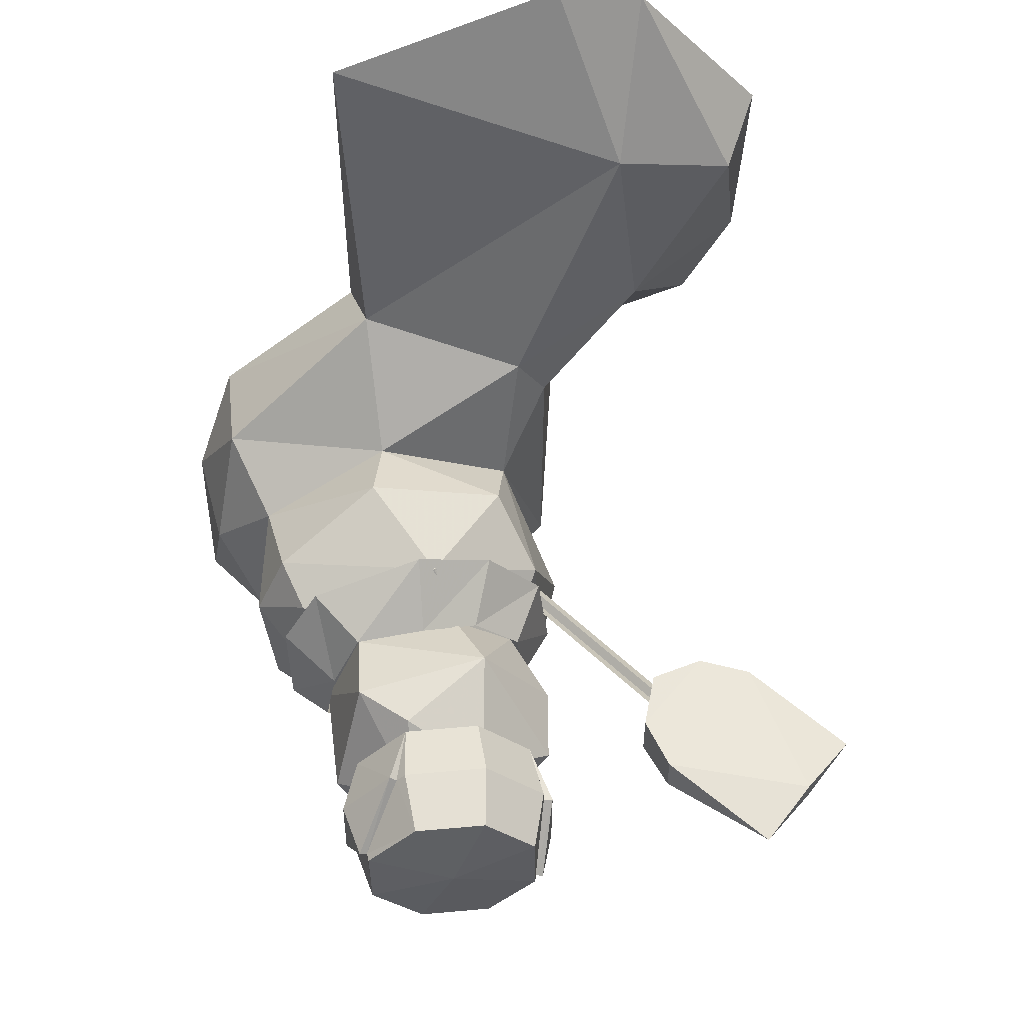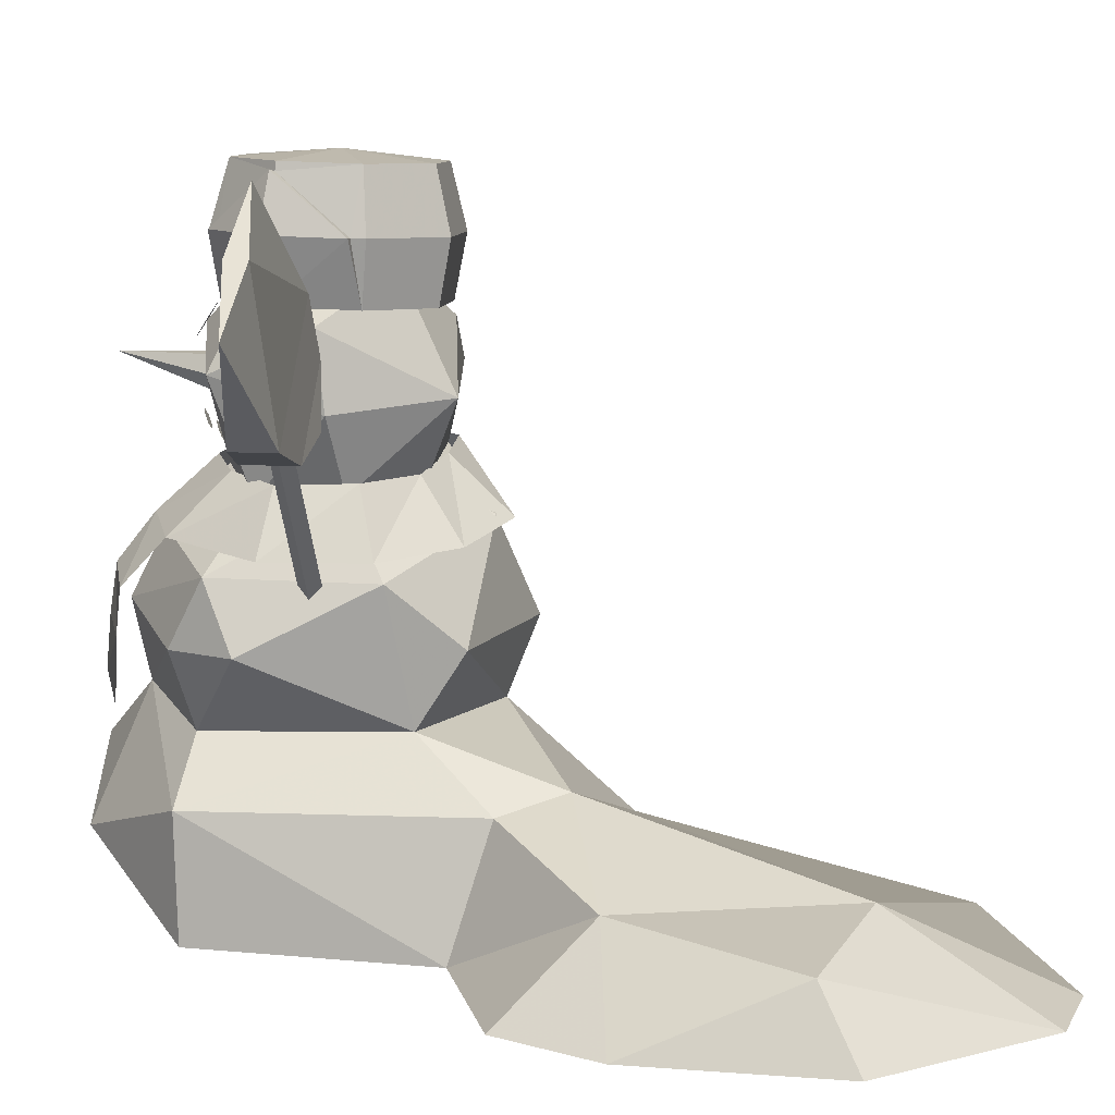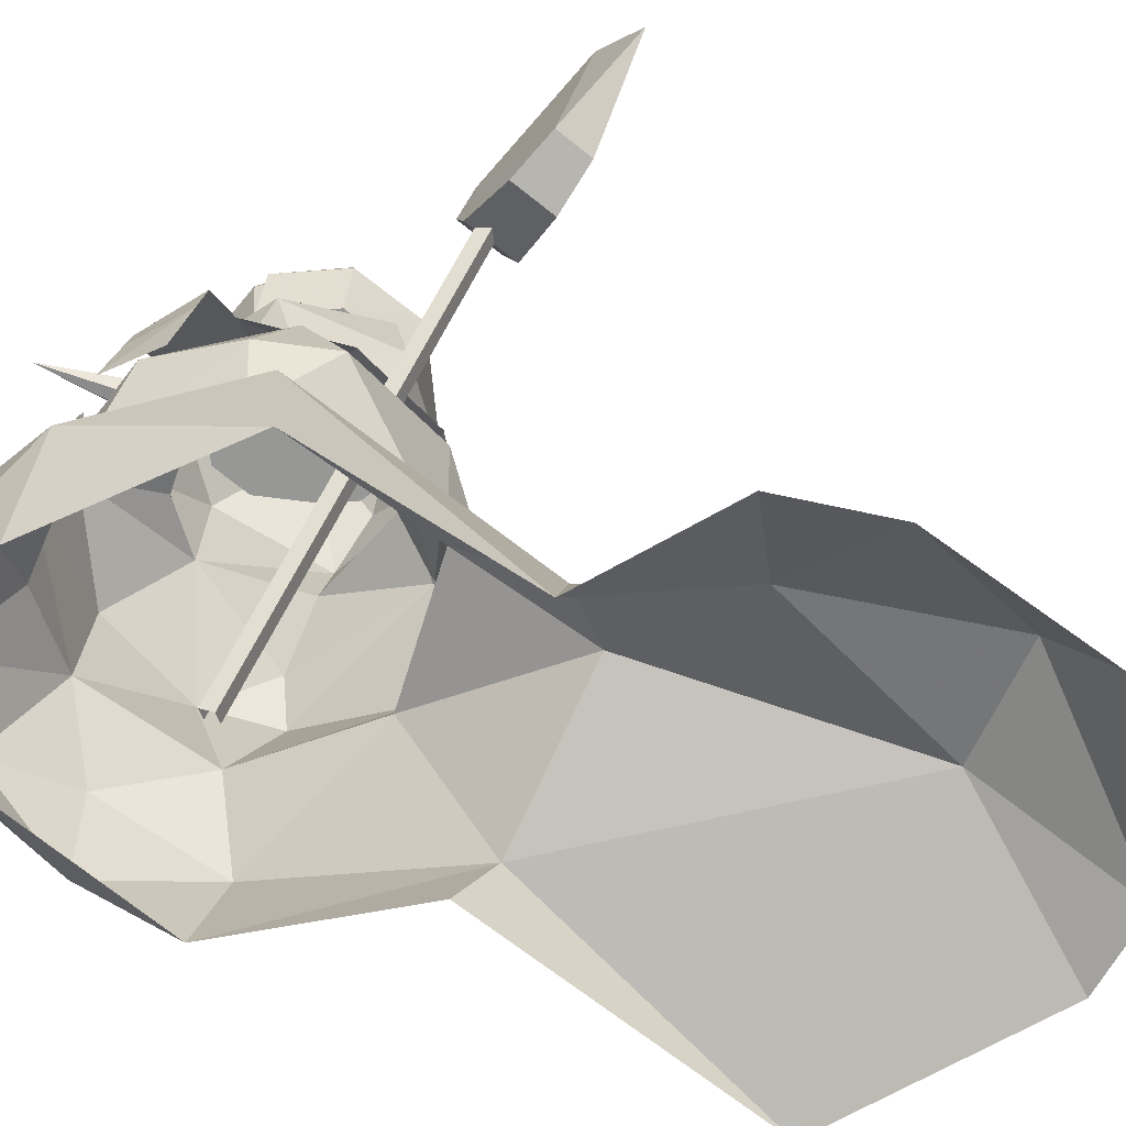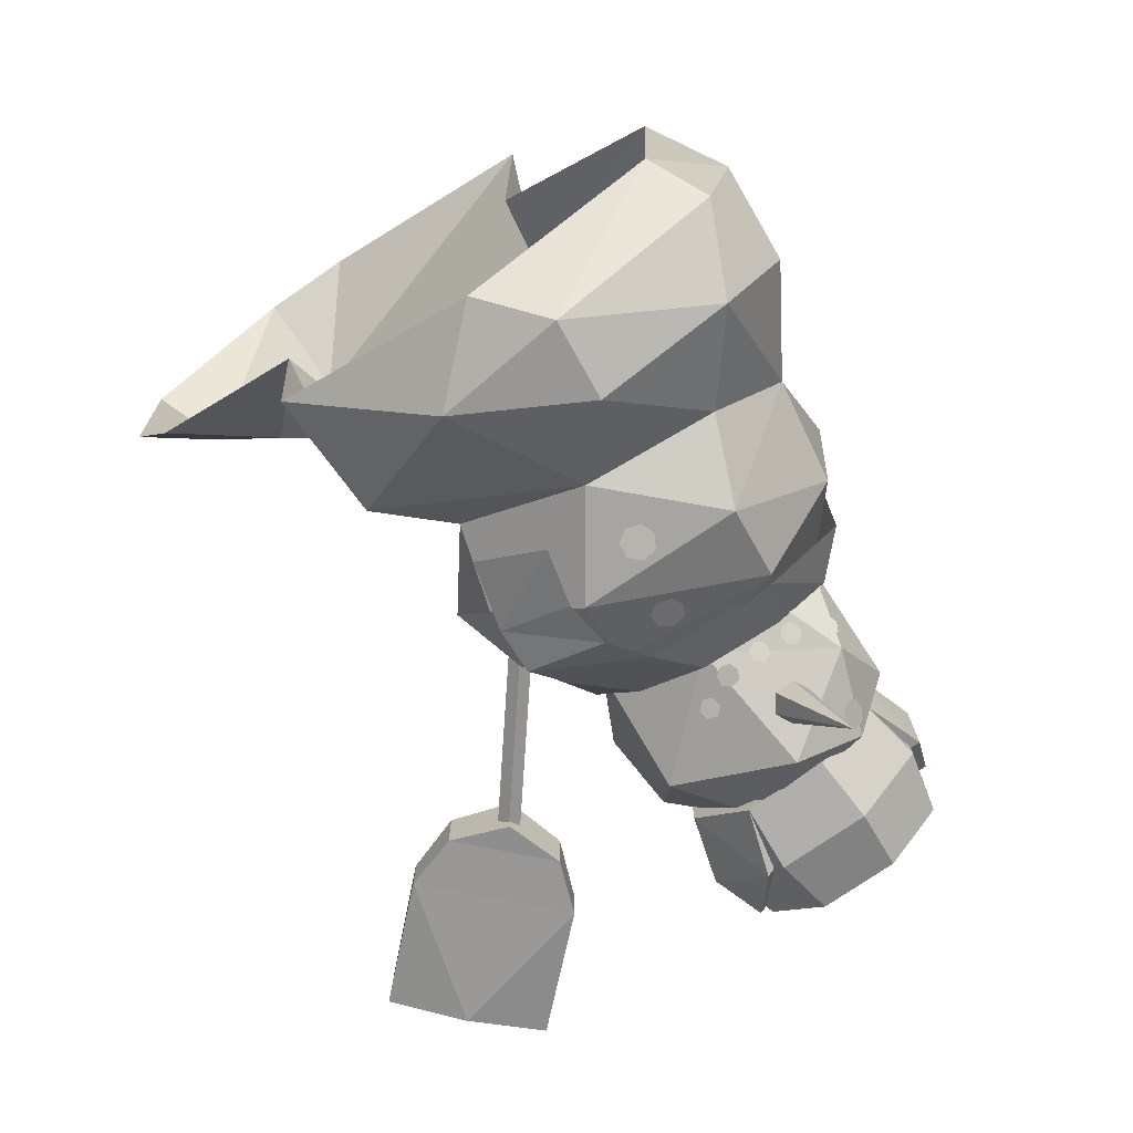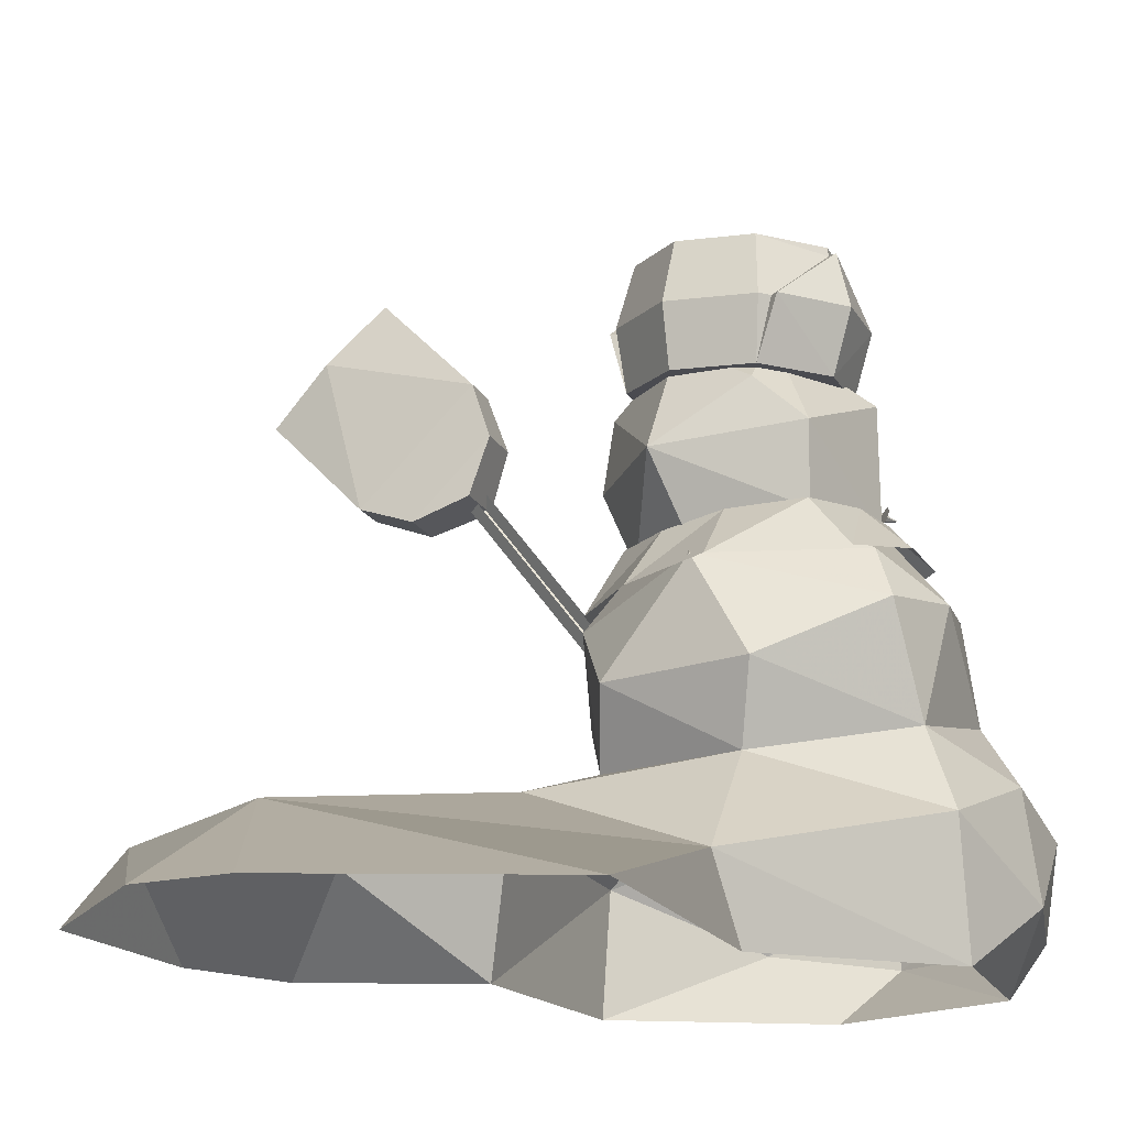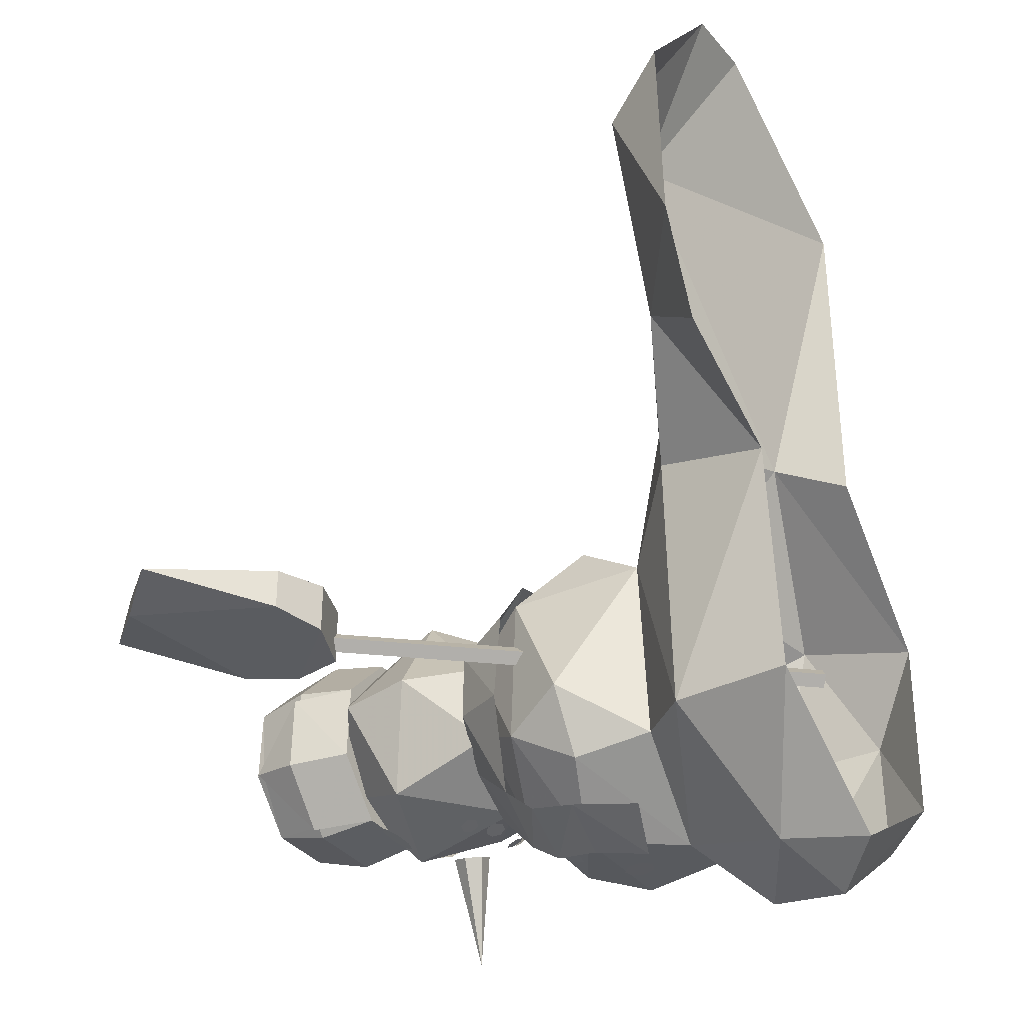
<metadata>
{"format":"obj","ext":"obj","renderer":"f3d","projection":"perspective","resolution":1024,"background":"white","views":[{"elev":52.8,"azim":173.3,"up":"+Z"},{"elev":11.0,"azim":-82.0,"up":"+Y"},{"elev":-66.0,"azim":-129.2,"up":"+Y"},{"elev":-73.5,"azim":33.7,"up":"+Z"},{"elev":-16.4,"azim":18.5,"up":"+Y"},{"elev":-33.0,"azim":-61.0,"up":"+Z"}]}
</metadata>
<code>
g extra_Snowman_01
v -17.64 22.4 -0.8846
v -20.37 23.34 -0.6473
v -17.64 22.4 1.685
v -20.37 23.34 1.447
v -25.24 28.17 0.4
v -22.47 30.96 0.9131
v -22.47 30.96 -0.1131
v -25.24 28.17 0.4
v -14.83 28.93 1.447
v -19.7 33.75 0.4
v -14.83 28.93 -0.6473
v -13.86 26.21 -0.8846
v -13.86 26.21 1.685
v -20.37 23.34 1.447
v -13.86 26.21 -0.8846
v -14.83 28.93 -0.6473
v -17.64 22.4 -0.8846
v -14.78 23.34 -1.087
v -17.64 22.4 1.685
v -13.86 26.21 1.685
v -14.78 23.34 1.887
v -15.66 23.52 -1.621e-05
v 0.6938 2.245 -1.621e-05
v -15.23 23.85 -0.5359
v 1.117 2.573 -0.5359
v 1.541 2.902 -1.621e-05
v -14.81 24.18 -1.621e-05
v 1.117 2.573 -0.5359
v -15.23 23.85 -0.5359
v 0.6938 2.245 -1.621e-05
v -15.66 23.52 -1.621e-05
v 1.117 2.573 0.5359
v -15.23 23.85 0.5359
v -7.101 27.38 2.014
v -7.135 27.49 -1.993
v -8.007 30.51 1.624
v -7.968 30.61 -2.281
v -7.143 33.32 -1.905
v -5.28 30.62 -5.115
v -4.323 27.49 -4.85
v -7.513 30.5 1.619
v -7.101 27.38 2.014
v -8.007 30.51 1.624
v -6.758 33.24 -1.75
v -7.143 33.32 -1.905
v -5.28 30.62 -5.115
v -4.928 30.6 -4.769
v -4.323 27.49 -4.85
v -0.2388 27.13 4.788
v 0.88 30.19 5.215
v 2.573 27.13 1.931
v 3.568 30.19 2.381
v 2.887 32.95 2.148
v 3.607 30.29 -1.524
v 2.539 27.24 -2.076
v 0.5279 30.2 4.869
v 0.88 30.19 5.215
v -0.2388 27.13 4.788
v 2.497 32.9 1.99
v 2.887 32.95 2.148
v 3.607 30.29 -1.524
v 3.113 30.3 -1.519
v 2.539 27.24 -2.076
v 0.8076 22.91 -5.99
v 2.426 24.3 -11.56
v -0.09607 22.86 -6.351
v -0.6217 23.67 -6.472
v -0.2437 24.54 -6.232
v 0.6599 24.59 -5.871
v 1.186 23.78 -5.75
v 0.8076 22.91 -5.99
v -0.3713 12.25 -9.511
v -0.1125 12.9 -9.574
v -0.4608 13.51 -9.666
v -1.042 12.05 -9.524
v -1.154 13.61 -9.717
v -1.62 12.44 -9.604
v -1.67 13.13 -9.69
v -1.231 16 -8.625
v -0.9665 16.59 -8.407
v -1.292 17.13 -8.164
v -1.886 15.81 -8.654
v -1.962 17.23 -8.079
v -2.438 16.17 -8.472
v -2.472 16.8 -8.216
v -2.61 21.68 -5.799
v -2.501 22.14 -5.988
v -2.867 22.47 -6.063
v -3.085 21.57 -5.686
v -3.342 22.35 -5.95
v -3.451 21.9 -5.762
v -1.162 20.83 -5.573
v -0.9708 21.22 -5.748
v -1.178 21.61 -5.869
v -1.607 20.75 -5.477
v -1.627 21.72 -5.846
v -1.971 21.03 -5.532
v -1.98 21.46 -5.696
v 0.3115 20.57 -5.583
v 0.7001 20.88 -5.553
v 0.6764 21.33 -5.761
v 0.2641 21.47 -5.999
v -0.1007 20.71 -5.821
v -0.1244 21.16 -6.029
v 2.001 21.09 -4.272
v 2.207 21.5 -4.249
v 2.086 21.89 -4.456
v 1.728 21.97 -4.739
v 1.623 20.96 -4.509
v 1.403 21.68 -4.884
v 1.357 21.23 -4.781
v 3.057 22.08 -4.404
v 3.208 21.78 -4.036
v 3.529 21.94 -3.689
v 3.698 22.41 -3.71
v 3.226 22.55 -4.424
v 3.546 22.72 -4.077
v -2.516 25.93 -6.213
v -2.2 26.62 -5.822
v -2.618 27.22 -5.375
v -3.327 25.67 -6.254
v -3.454 27.27 -5.209
v -4.023 26.03 -5.914
v -4.08 26.74 -5.449
v 1.774 25.89 -4.935
v 2.19 25.62 -4.537
v 2.504 25.9 -4.059
v 1.57 26.49 -4.955
v 2.481 26.5 -3.862
v 1.731 26.97 -4.58
v 2.136 26.97 -4.094
v -8.128 13.08 -8.86
v -7.291 9.766 -9.217
v -4.148 10.77 -10.49
v -4.796 13.49 -10.07
v -4.516 15.76 -9.787
v -8.225 15.31 -8.611
v -3.425 17.88 -8.241
v -7.253 17.39 -6.783
v 1.538 20.78 -4.425
v -2.197 20.34 -5.606
v 2.475 18.45 -6.46
v 4.062 21.1 -1.924
v 5.986 18.96 -2.482
v 3.482 21.05 1.275
v 6.05 18.59 2.65
v 4.08 18.09 5.7
v 1.917 20.76 4.591
v -3.425 17.88 -8.241
v -5.416 20.1 -4.278
v -7.253 17.39 -6.783
v -7.58 19.87 -1.854
v -9.512 16.85 -2.261
v -7.301 19.97 1.841
v -8.922 16.81 2.759
v -4.882 20.04 4.063
v -6.017 17.06 6.181
v -1.836 20.54 4.769
v -1.943 17.71 7.779
v 4.08 18.09 5.7
v -7.135 27.49 -1.993
v -7.101 27.38 2.014
v -2.281 27.31 -0.03093
v -4.323 27.49 -4.85
v -4.246 27.24 4.824
v -0.316 27.39 -4.886
v -0.2388 27.13 4.788
v 2.539 27.24 -2.076
v 2.573 27.13 1.931
v 0.4127 -1.621e-05 28.56
v -0.3061 3.924 13.02
v 0.394 -1.621e-05 11.16
v 8.306 -1.621e-05 4.504
v -14.72 4.568 24.49
v -11.74 -1.621e-05 33
v -16.26 -1.621e-05 32.18
v -21.07 3.414 22.46
v -22.89 -1.621e-05 24.42
v -22.42 -1.621e-05 14.47
v -16.09 3.956 13.4
v -19.8 -1.621e-05 9.278
v -11.94 -1.621e-05 6.314
v -8.861 7.08 11.25
v -10.52 6.252 8.145
v -10.49 6.027 -5.891
v -10.82 -1.621e-05 -5.653
v -7.722 9.19 4.235
v -0.5492 9.146 7.153
v -7.514 8.844 -5.519
v -1.451 9.625 -9.187
v -4.412 3.455 -11.41
v -0.8626 -1.621e-05 -10.56
v 8.27 6.22 5.994
v 6.507 10.46 3.603
v 1.462 6.36 -12.07
v 4.678 10.36 -7.45
v 1.78 2.598 -12.14
v 7.998 -1.621e-05 -5.503
v 7.728 6.417 -9.142
v 7.546 11.77 -3.464
v 10.59 3.038 0.0889
v 9.77 8.4 -0.5135
v 9.457 2.622 -7.002
v 10.43 6.801 -5.32
v 3.907 20.5 -1.062
v 1.873 20 -3.822
v 2.807 17.77 -7.6
v -1.933 19.86 -5.175
v -4.66 17.45 -7.478
v -6.614 19.02 -2.957
v -9.135 16.04 -4.712
v -6.957 19.3 1.18
v -4.481 14.13 -9.194
v 6.837 16.7 -3.474
v 3.179 14.15 -8.963
v 7.487 16 2.255
v 7.546 11.77 -3.464
v 4.678 10.36 -7.45
v -1.451 9.625 -9.187
v 6.507 10.46 3.603
v -8.488 12.67 -6.482
v -7.514 8.844 -5.519
v -10.48 12.81 -3.13
v -7.722 9.19 4.235
v -8.851 15.91 3.163
v -2.78 17.98 7.063
v -3.726 19.75 4.195
v 1.873 20.43 4.106
v -7.028 12.71 6.466
v -0.5492 9.146 7.153
v 0.2192 12.88 8.575
v 5.805 15.65 5.871
v 4.856 18.13 4.75
v -5.025 23.44 5.772
v 1.873 20.43 4.106
v -3.726 19.75 4.195
v -6.957 19.3 1.18
v 2.087 24.28 4.841
v 3.907 20.5 -1.062
v -8.679 23.07 0.6867
v -6.614 19.02 -2.957
v -6.67 24.46 -4.973
v -1.933 19.86 -5.175
v -8.279 26.77 0.1454
v -1.056 26.2 -6.353
v -4.069 29.02 -3.09
v -4.367 28.96 3.108
v 3.245 23.53 -3.936
v 1.873 20 -3.822
v -0.4345 26.52 4.922
v -0.3372 29.49 1.562
v 1.803 27.57 -4.106
v 3.837 26.54 -1.001
v -4.364 30.32 5.396
v -4.246 27.24 4.824
v -7.101 27.38 2.014
v -0.2388 27.13 4.788
v -7.507 30.48 2.302
v -7.513 30.5 1.619
v 0.04857 30.2 5.356
v 0.5279 30.2 4.869
v -6.647 33.56 2.052
v -6.758 33.24 -1.75
v -3.965 33.42 4.692
v -2.107 33.97 0.1434
v -0.2008 33.33 4.657
v 2.497 32.9 1.99
v -6.678 33.66 -1.712
v -4.037 33.66 -4.395
v -4.928 30.6 -4.769
v 2.44 33.33 1.974
v 2.409 33.43 -1.79
v 3.113 30.3 -1.519
v -4.449 30.6 -5.256
v -4.323 27.49 -4.85
v -0.2733 33.57 -4.43
v 3.107 30.32 -2.202
v 2.539 27.24 -2.076
v -0.0364 30.49 -5.296
v -0.316 27.39 -4.886
g extra_Snowman_01_0
f 3 2 1
f 3 4 2
f 4 5 2
f 4 6 5
f 5 6 7
f 8 7 2
f 4 9 6
f 6 10 7
f 6 9 10
f 10 11 7
f 2 7 11
f 11 10 9
f 12 11 9
f 12 9 13
f 14 13 9
f 16 15 2
f 2 15 17
f 15 18 17
f 18 19 17
f 4 19 20
f 18 15 20
f 18 21 19
f 18 20 21
f 20 19 21
f 24 23 22
f 24 25 23
f 28 27 26
f 28 29 27
f 32 31 30
f 32 33 31
f 36 35 34
f 36 37 35
f 37 36 38
f 39 37 38
f 35 37 39
f 35 39 40
f 43 42 41
f 43 41 44
f 43 44 45
f 46 45 44
f 46 44 47
f 48 46 47
f 51 50 49
f 51 52 50
f 50 52 53
f 52 54 53
f 54 52 51
f 54 51 55
f 58 57 56
f 57 59 56
f 57 60 59
f 61 59 60
f 61 62 59
f 61 63 62
f 66 65 64
f 67 65 66
f 68 65 67
f 69 65 68
f 70 65 69
f 71 65 70
f 74 73 72
f 72 75 74
f 75 76 74
f 75 77 76
f 77 78 76
f 81 80 79
f 79 82 81
f 82 83 81
f 82 84 83
f 84 85 83
f 88 87 86
f 86 89 88
f 89 90 88
f 89 91 90
f 94 93 92
f 92 95 94
f 95 96 94
f 95 97 96
f 97 98 96
f 101 100 99
f 99 102 101
f 99 103 102
f 103 104 102
f 107 106 105
f 105 108 107
f 105 109 108
f 109 110 108
f 109 111 110
f 114 113 112
f 112 115 114
f 112 116 115
f 116 117 115
f 120 119 118
f 118 121 120
f 121 122 120
f 121 123 122
f 123 124 122
f 127 126 125
f 125 128 127
f 128 129 127
f 128 130 129
f 130 131 129
f 134 133 132
f 135 134 132
f 135 132 136
f 132 137 136
f 138 136 137
f 139 138 137
f 141 140 138
f 140 142 138
f 142 140 143
f 144 142 143
f 144 143 145
f 146 144 145
f 147 146 145
f 148 147 145
f 150 141 149
f 151 150 149
f 152 150 139
f 153 152 139
f 152 153 154
f 153 155 154
f 154 155 156
f 155 157 156
f 156 157 158
f 157 159 158
f 158 159 148
f 159 160 148
f 163 162 161
f 163 161 164
f 163 165 162
f 163 164 166
f 163 167 165
f 163 166 168
f 163 169 167
f 163 168 169
f 172 171 170
f 173 171 172
f 174 170 171
f 174 175 170
f 176 175 174
f 176 174 177
f 178 176 177
f 178 177 179
f 179 177 180
f 177 174 180
f 179 180 181
f 181 180 182
f 180 174 183
f 174 171 183
f 184 182 180
f 184 180 183
f 184 185 182
f 185 186 182
f 183 187 184
f 184 187 185
f 188 187 183
f 171 188 183
f 189 185 187
f 190 185 189
f 185 191 186
f 185 190 191
f 191 192 186
f 193 188 171
f 171 173 193
f 193 194 188
f 190 195 191
f 190 196 195
f 191 197 192
f 191 195 197
f 192 197 198
f 196 199 195
f 199 197 195
f 200 199 196
f 198 201 173
f 173 201 193
f 202 194 193
f 194 202 200
f 202 193 201
f 203 198 197
f 197 199 203
f 198 203 201
f 199 200 204
f 204 200 202
f 201 204 202
f 204 203 199
f 203 204 201
f 207 206 205
f 206 207 208
f 207 209 208
f 209 210 208
f 211 210 209
f 212 210 211
f 213 209 207
f 213 211 209
f 207 205 214
f 215 213 207
f 214 215 207
f 214 205 216
f 215 214 217
f 216 217 214
f 215 217 218
f 219 215 218
f 213 215 219
f 217 216 220
f 213 219 221
f 211 213 221
f 221 219 222
f 221 222 223
f 223 211 221
f 223 222 224
f 223 225 211
f 225 223 224
f 225 212 211
f 226 212 225
f 226 227 212
f 228 227 226
f 229 225 224
f 229 226 225
f 224 230 229
f 231 229 230
f 229 231 226
f 220 231 230
f 231 220 232
f 231 232 226
f 220 216 232
f 233 228 226
f 226 232 233
f 232 216 233
f 233 205 228
f 216 205 233
f 236 235 234
f 234 237 236
f 234 235 238
f 235 239 238
f 240 237 234
f 237 240 241
f 241 240 242
f 243 241 242
f 240 234 244
f 242 240 244
f 243 242 245
f 242 244 246
f 245 242 246
f 247 244 234
f 247 246 244
f 245 248 243
f 249 243 248
f 249 248 239
f 250 247 234
f 234 238 250
f 247 250 251
f 247 251 246
f 251 250 238
f 245 246 252
f 248 245 252
f 246 251 252
f 253 238 239
f 248 253 239
f 253 248 252
f 252 251 253
f 253 251 238
f 256 255 254
f 254 255 257
f 256 254 258
f 258 259 256
f 254 257 260
f 261 260 257
f 262 259 258
f 263 259 262
f 258 254 264
f 264 254 260
f 258 264 262
f 264 265 262
f 261 266 260
f 264 260 266
f 265 264 266
f 267 266 261
f 263 262 268
f 262 265 268
f 269 263 268
f 265 269 268
f 263 269 270
f 266 267 271
f 265 266 271
f 267 272 271
f 272 265 271
f 267 273 272
f 270 269 274
f 270 274 275
f 265 276 269
f 276 265 272
f 276 274 269
f 272 273 277
f 277 276 272
f 277 273 278
f 279 275 274
f 276 279 274
f 277 279 276
f 278 279 277
f 279 280 275
f 278 280 279

</code>
